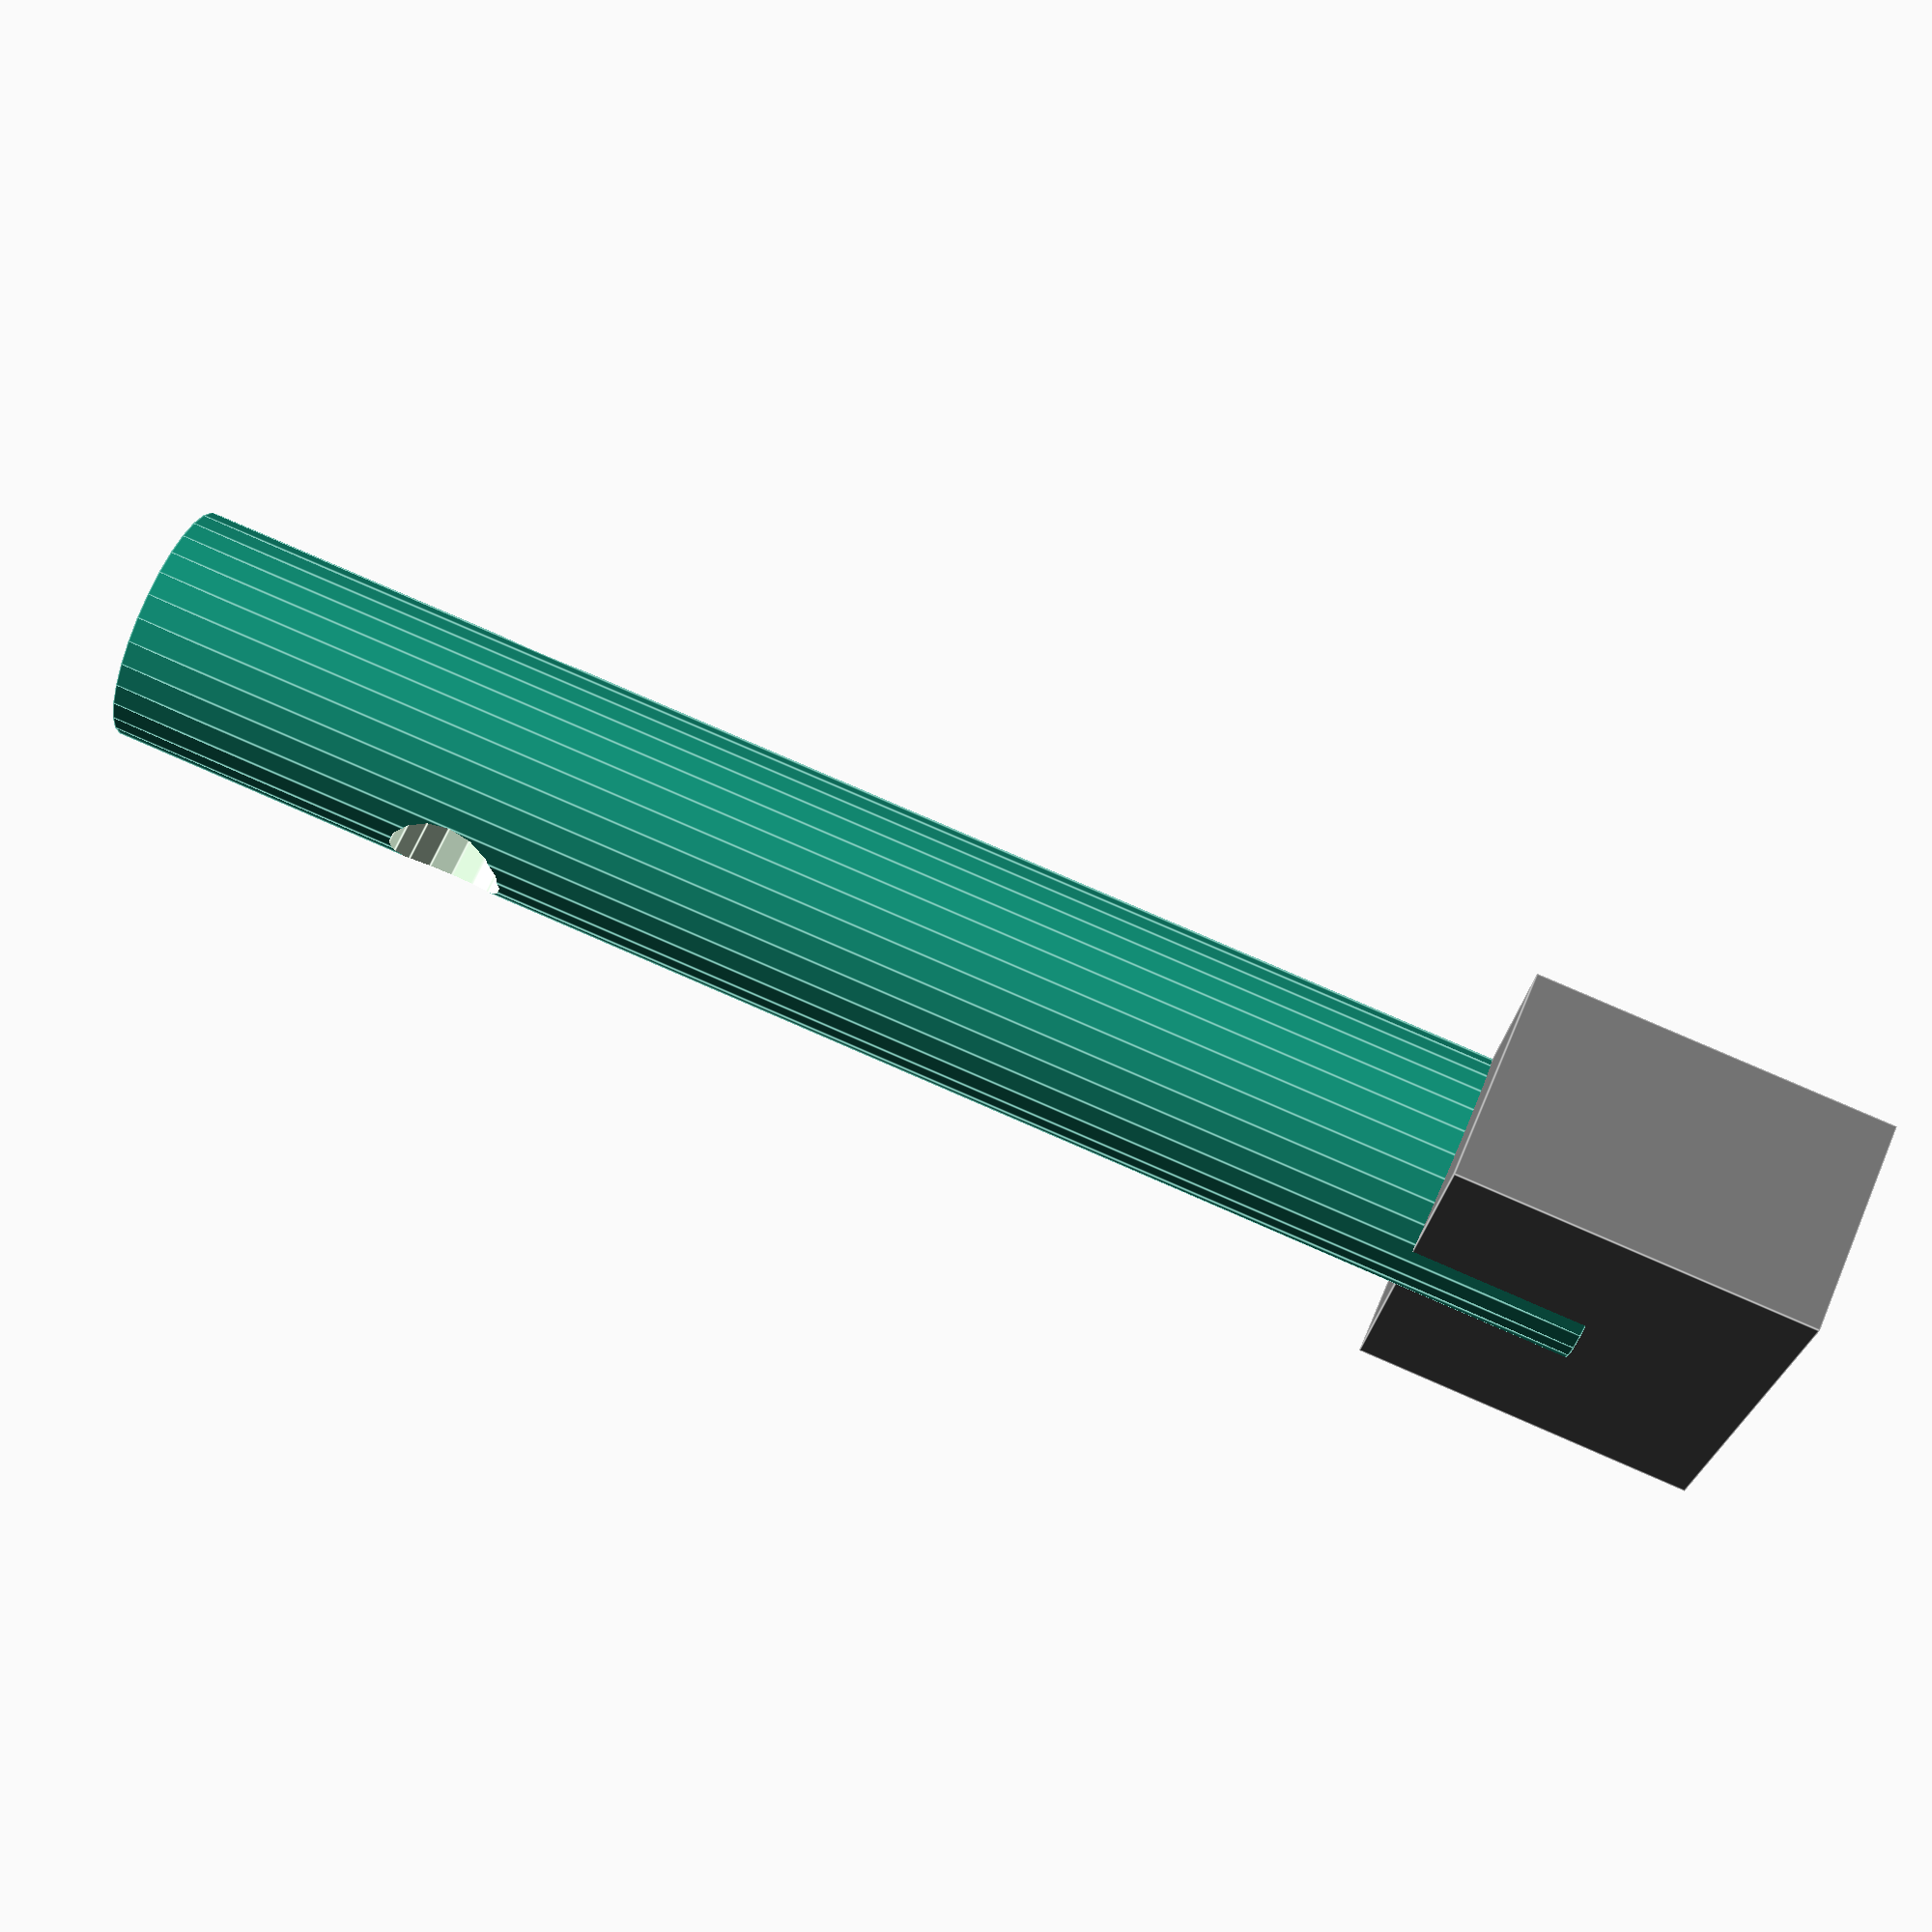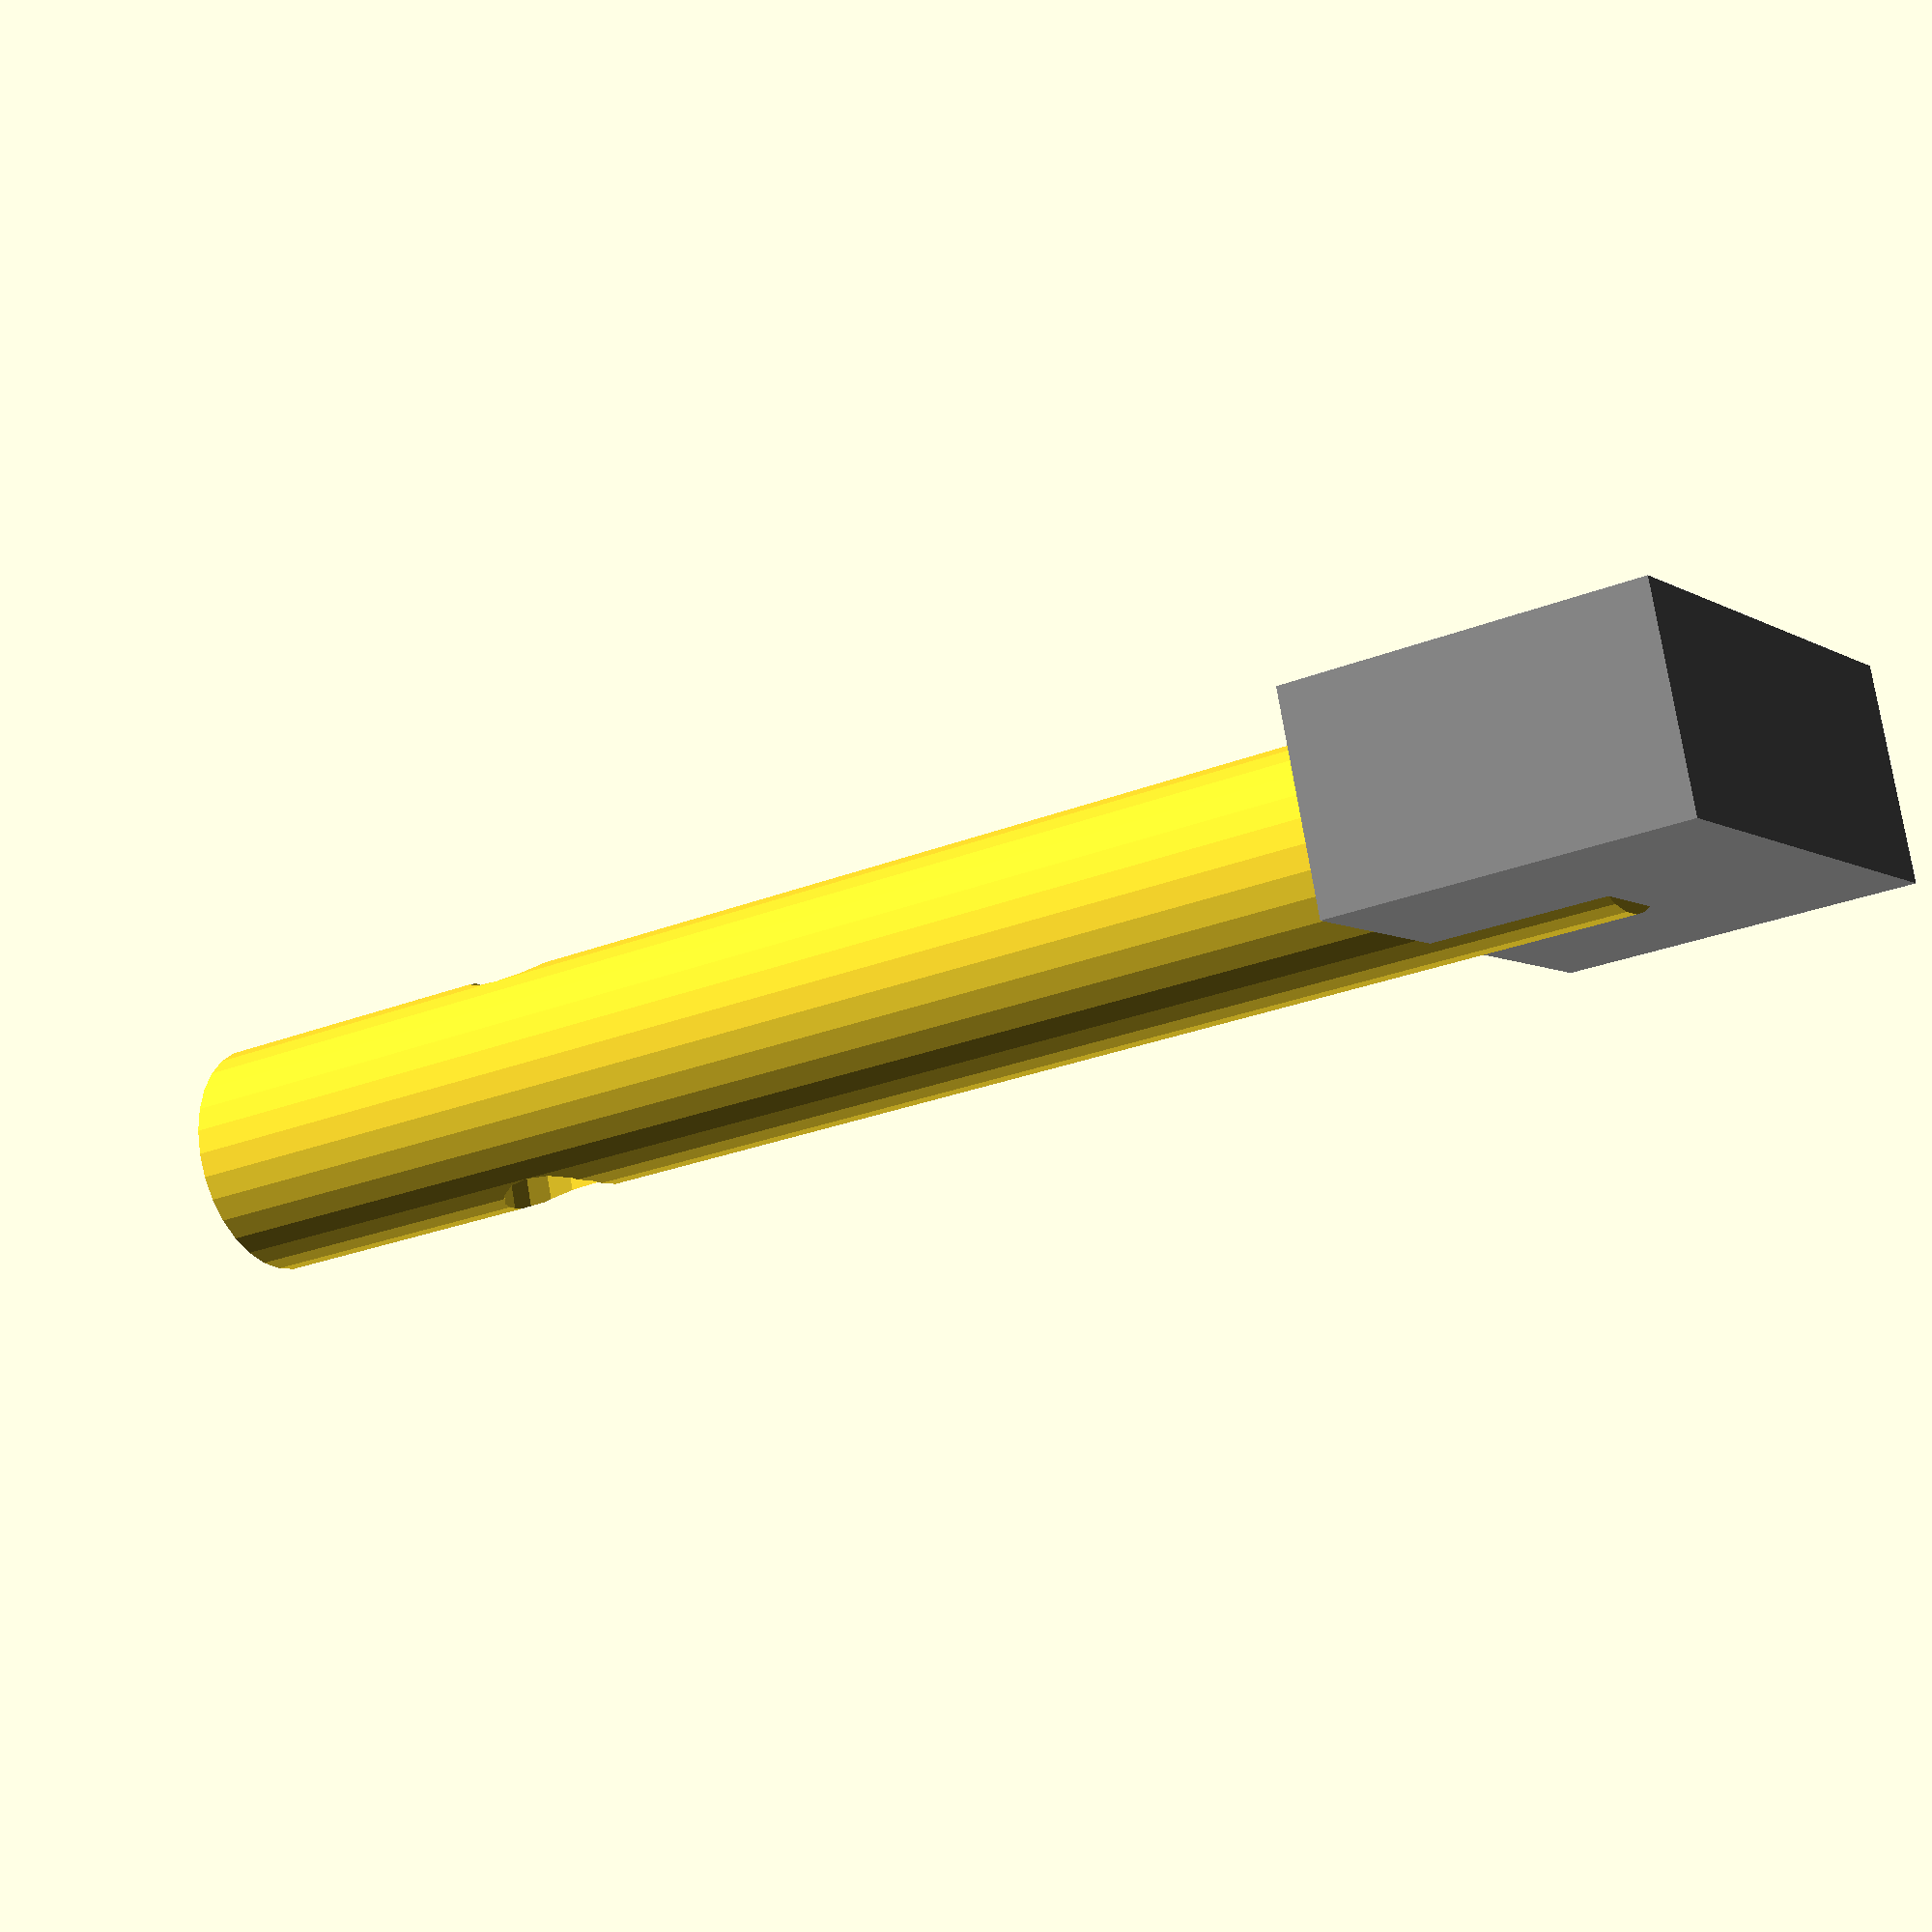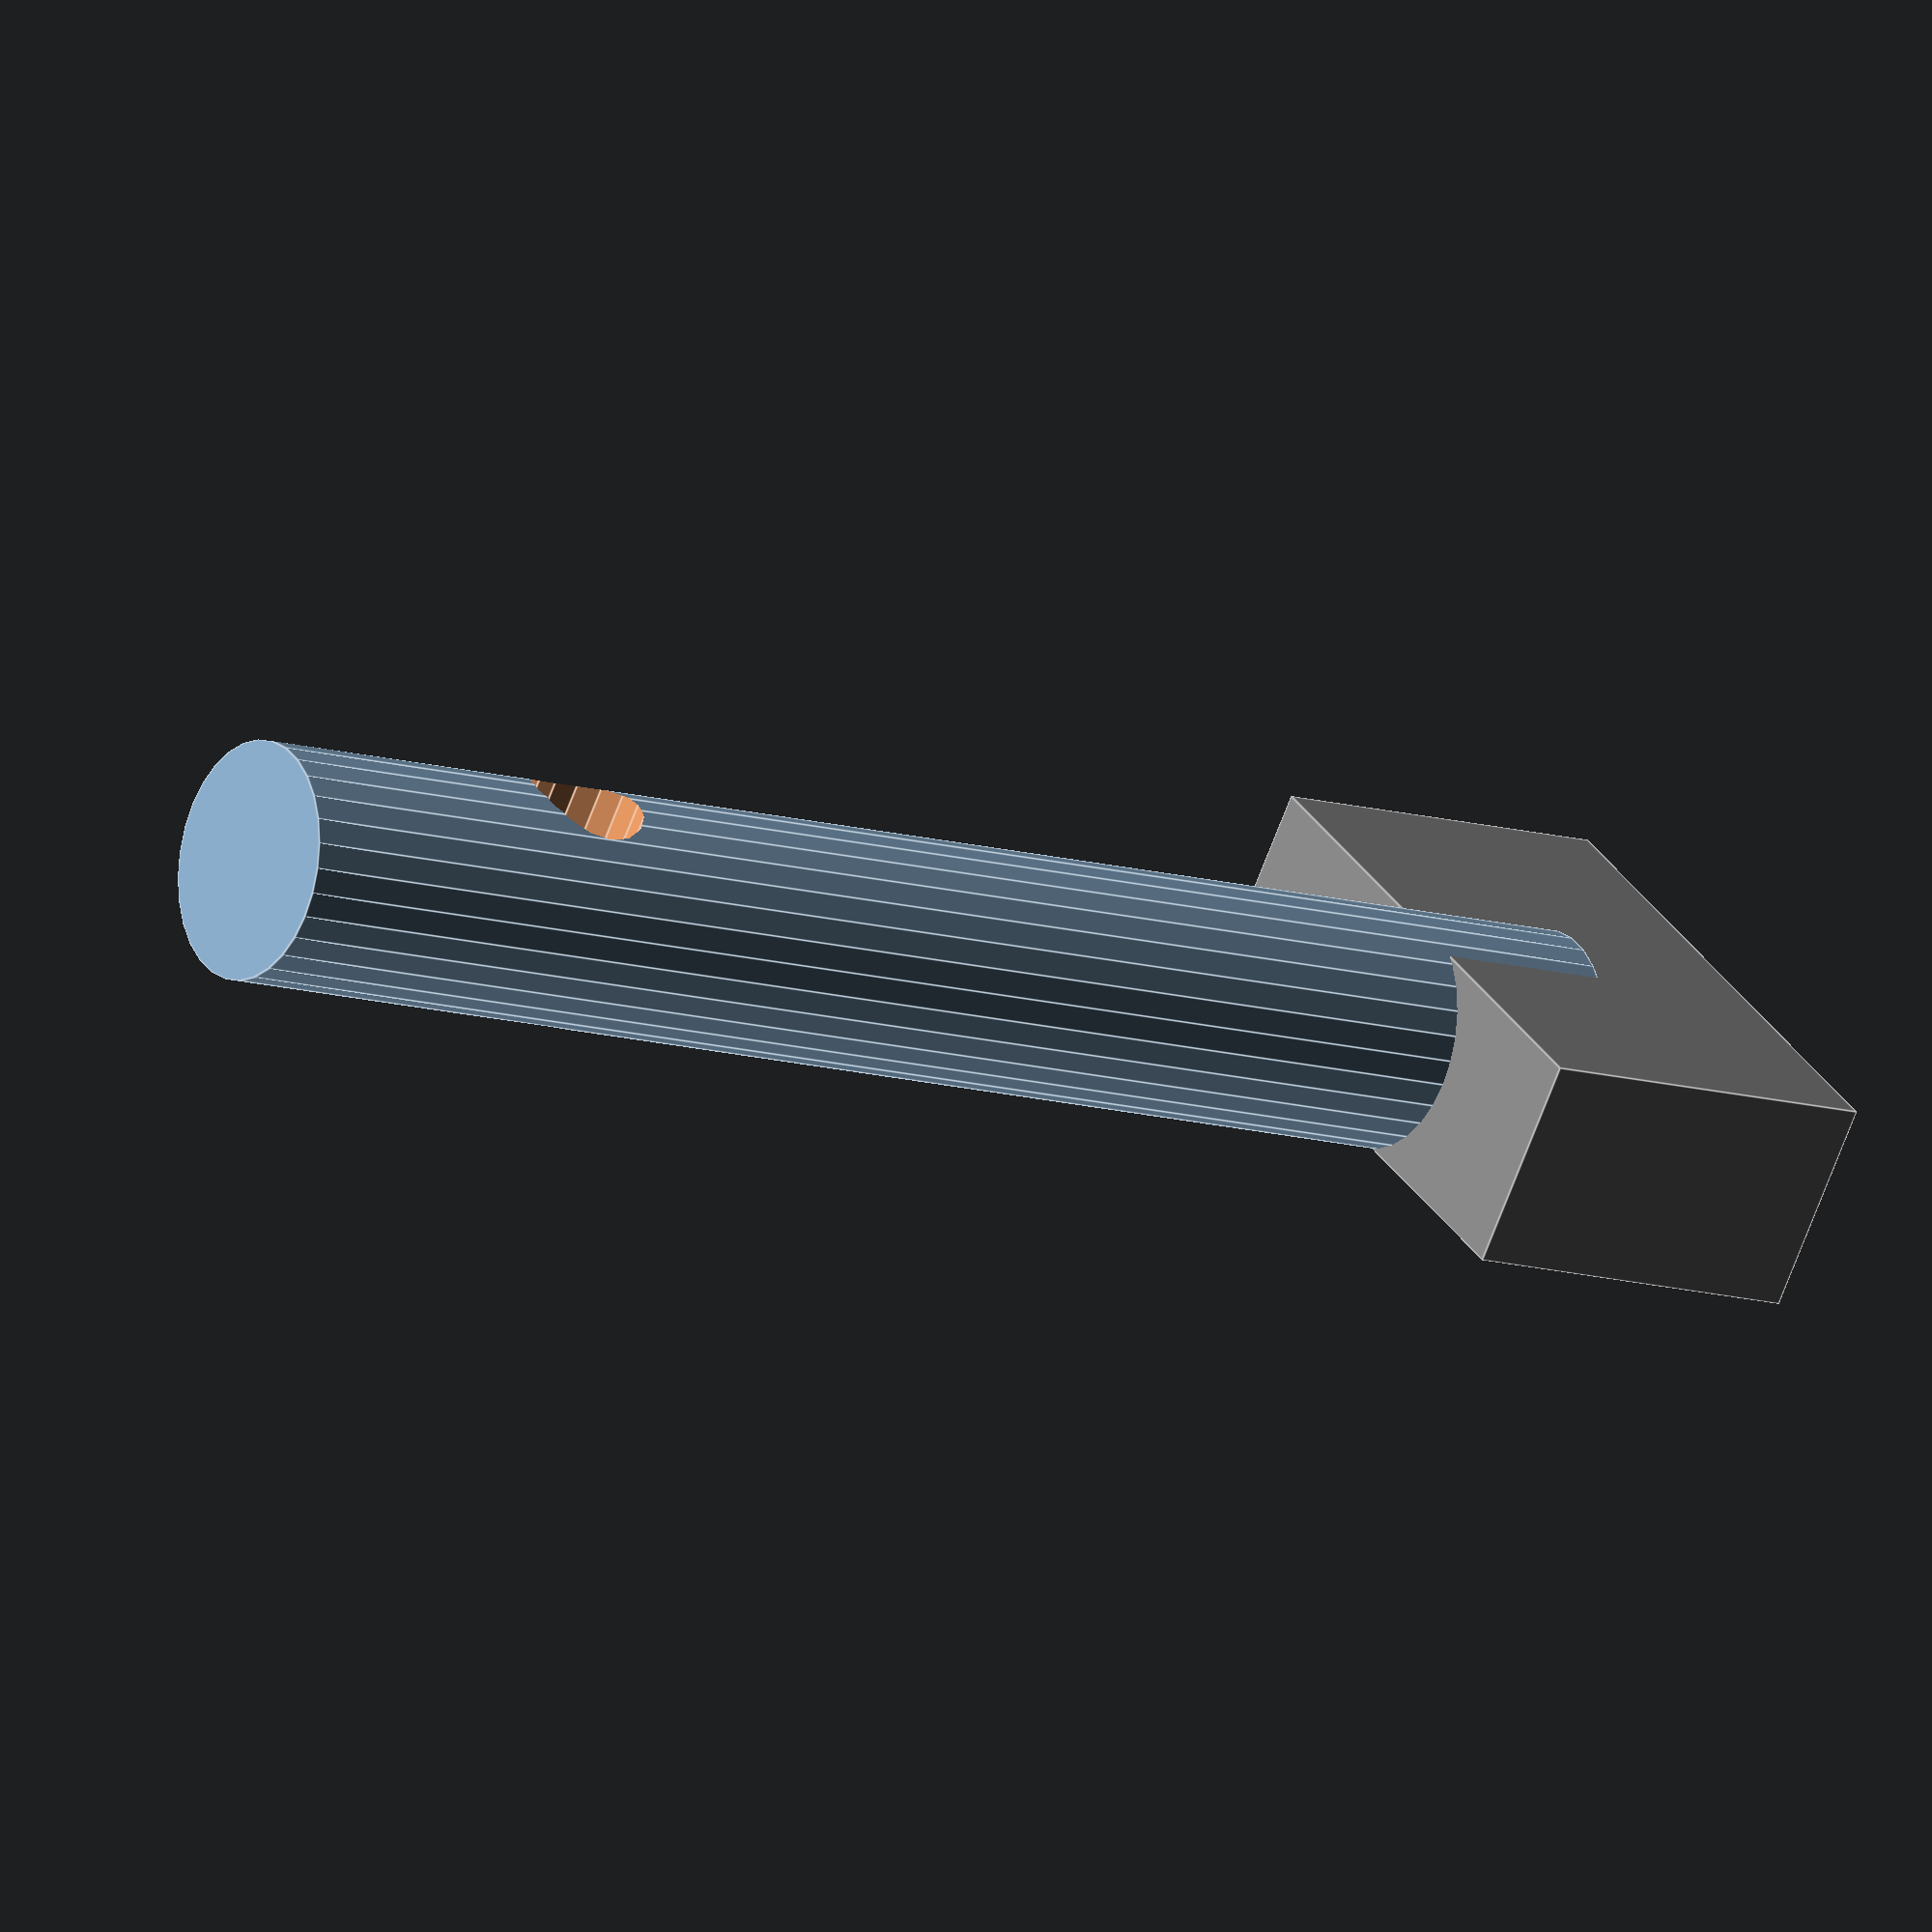
<openscad>
l=130;
h_l=48;
h_w=18;
h_d=30;



module hammer(){
/* rotate([60, 20, 10]) { */

	color("grey")
	cube([h_l,h_w,h_d],true);
	rotate([0,0,0])
	difference() {
		cylinder(r=10, h=l);
		translate([0, 0, 100])
		rotate([90, 0, 0]) {
			cylinder(r=5, h=100, center=true);

		}
	}

/* } */

}


rotate([0, 0, 10]) {
	hammer();
}

</openscad>
<views>
elev=100.8 azim=269.1 roll=66.4 proj=p view=edges
elev=27.2 azim=208.9 roll=121.3 proj=p view=wireframe
elev=11.9 azim=227.7 roll=54.4 proj=o view=edges
</views>
